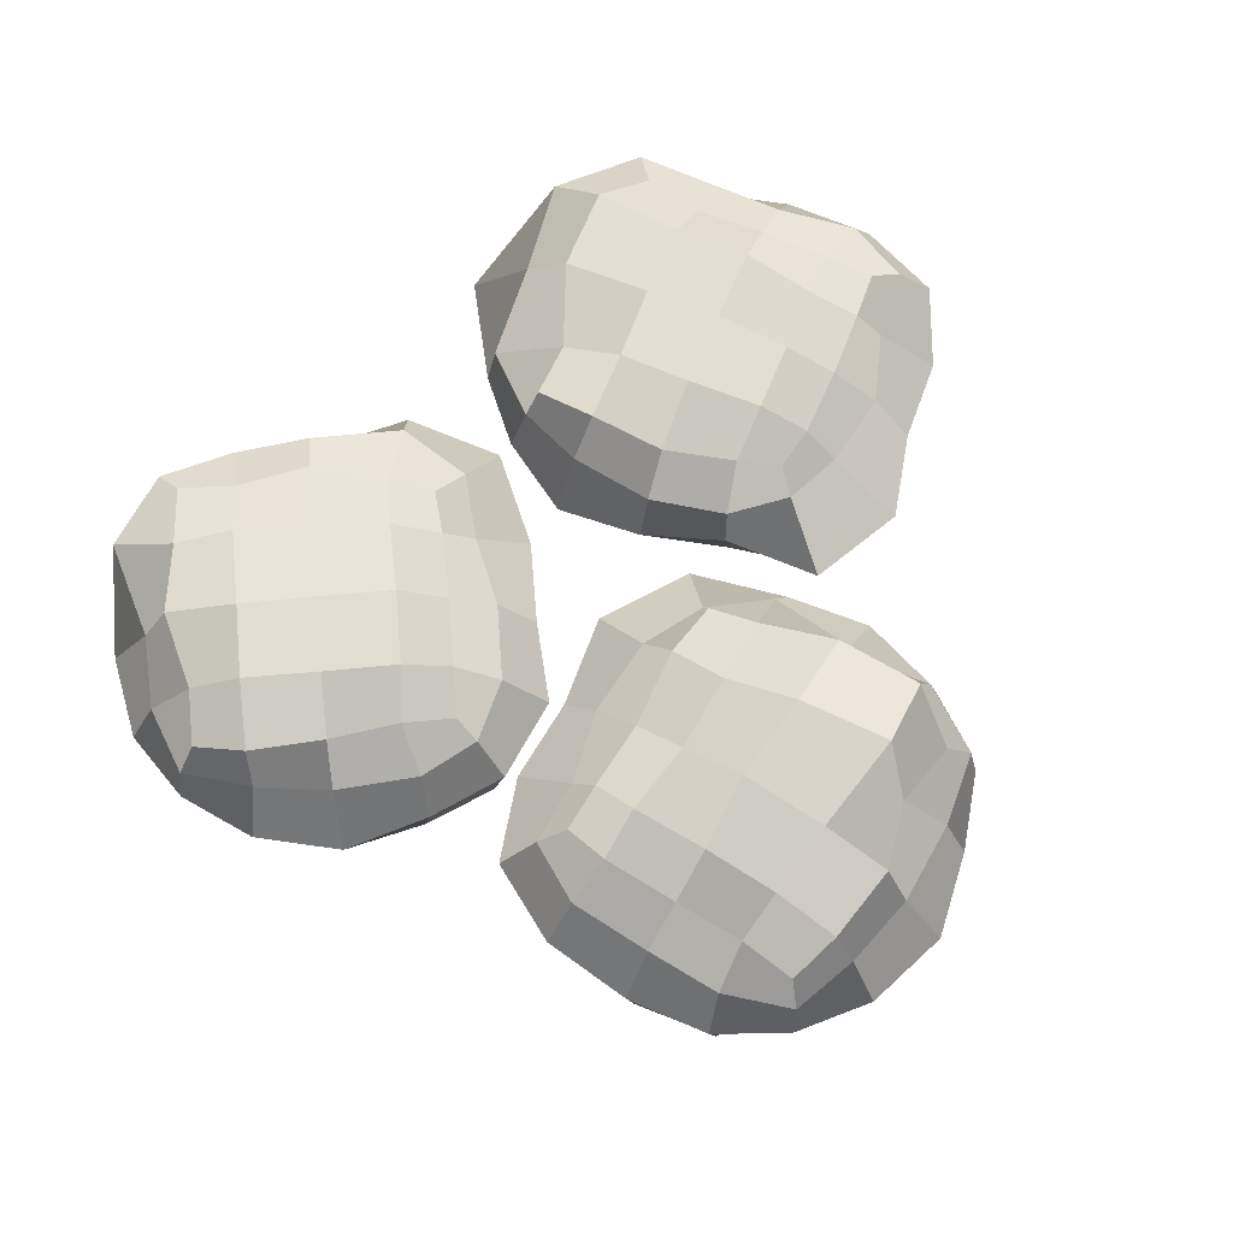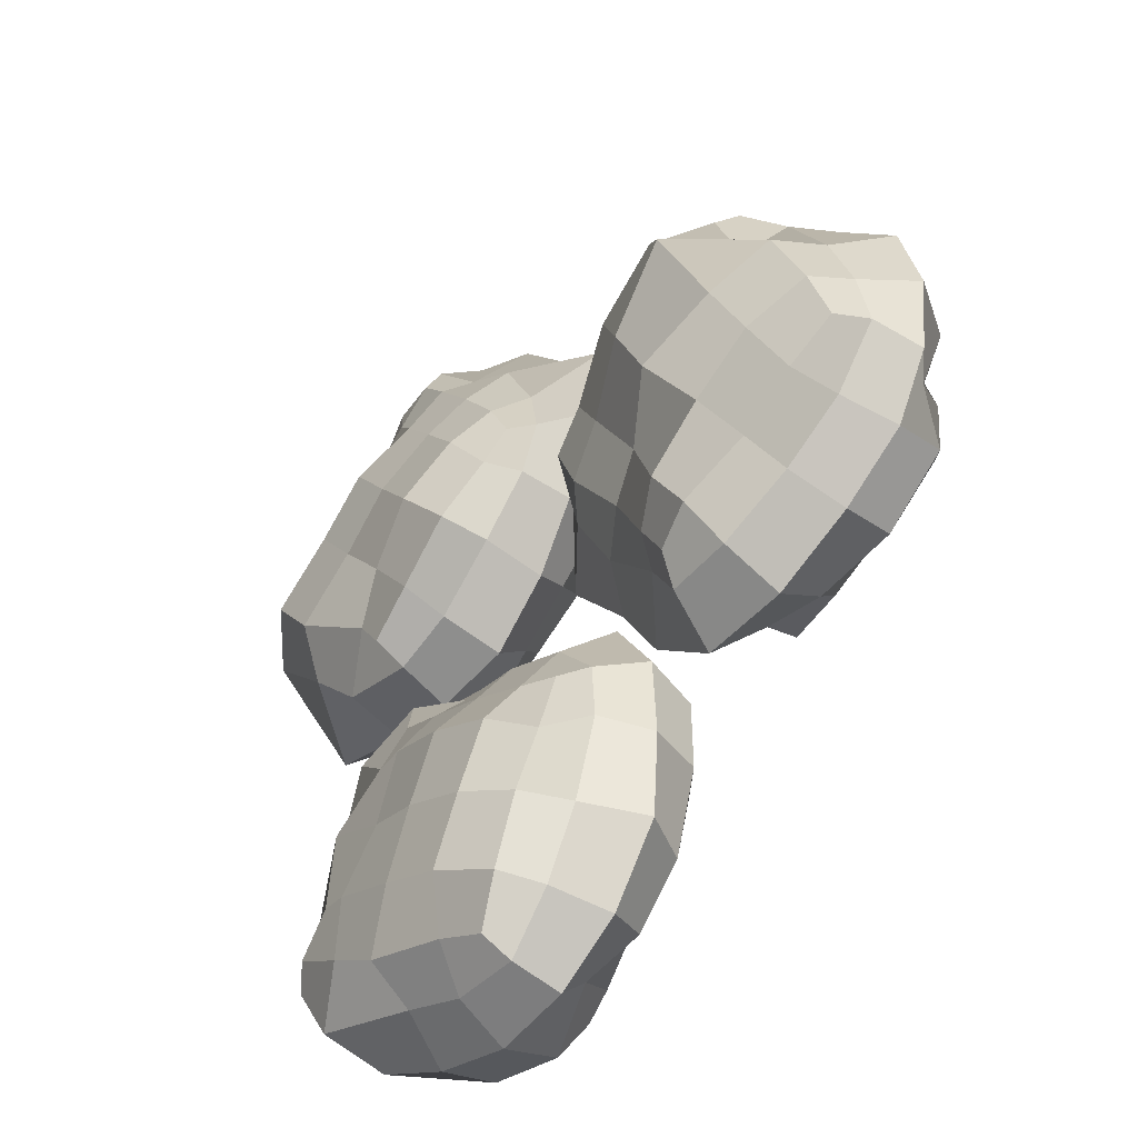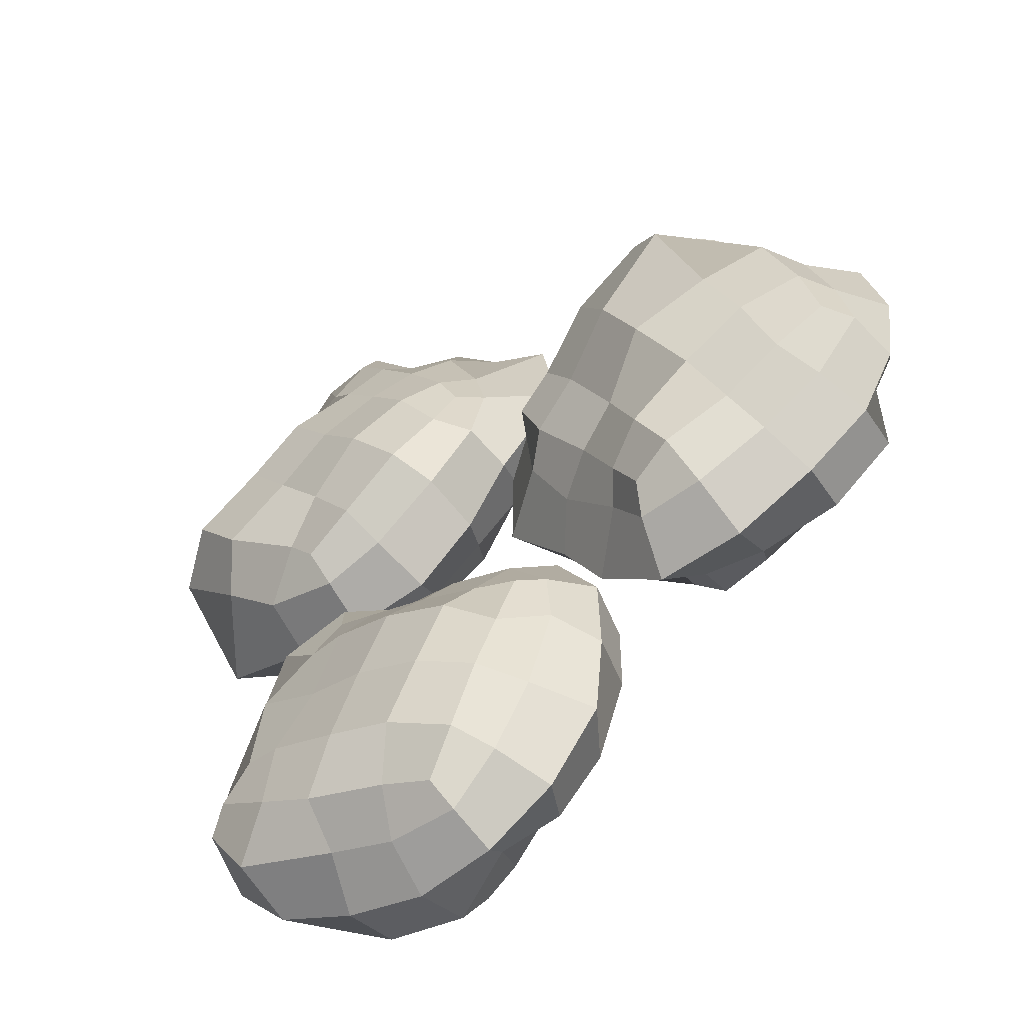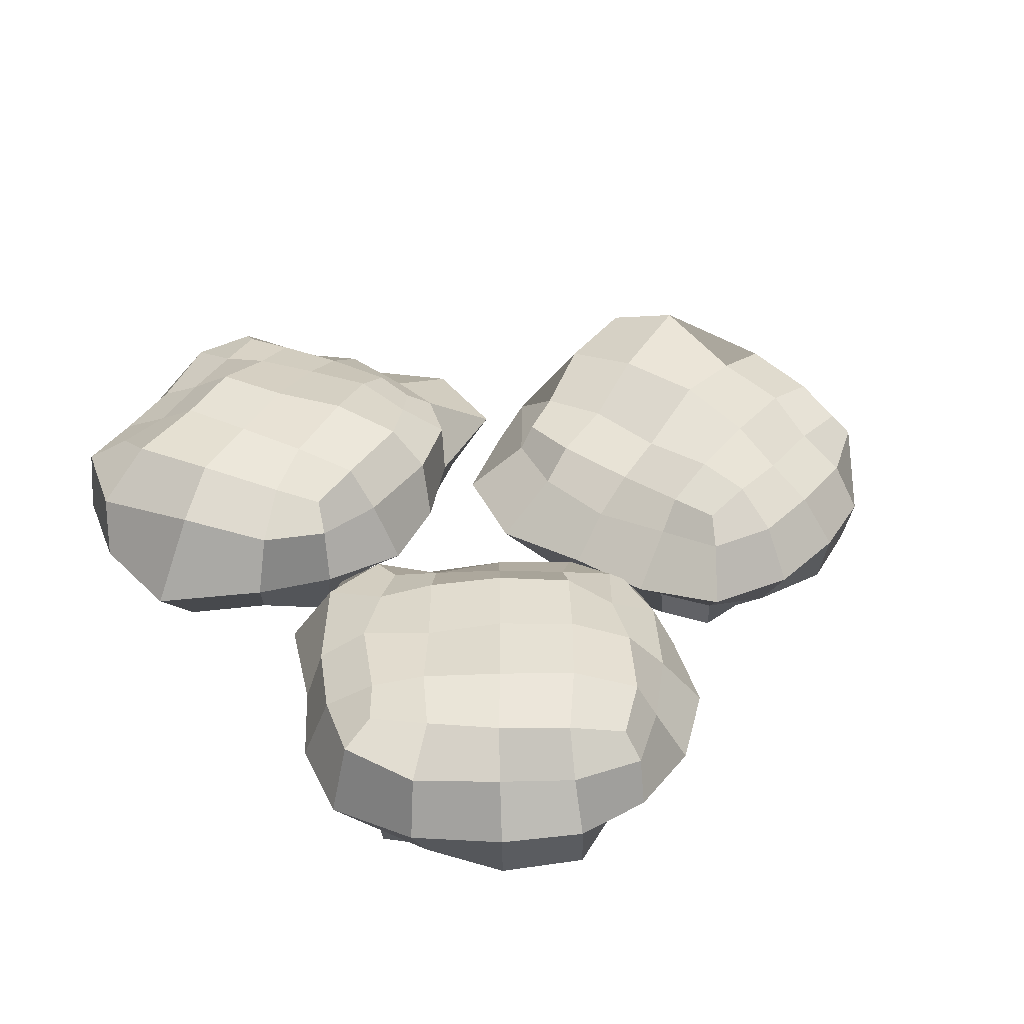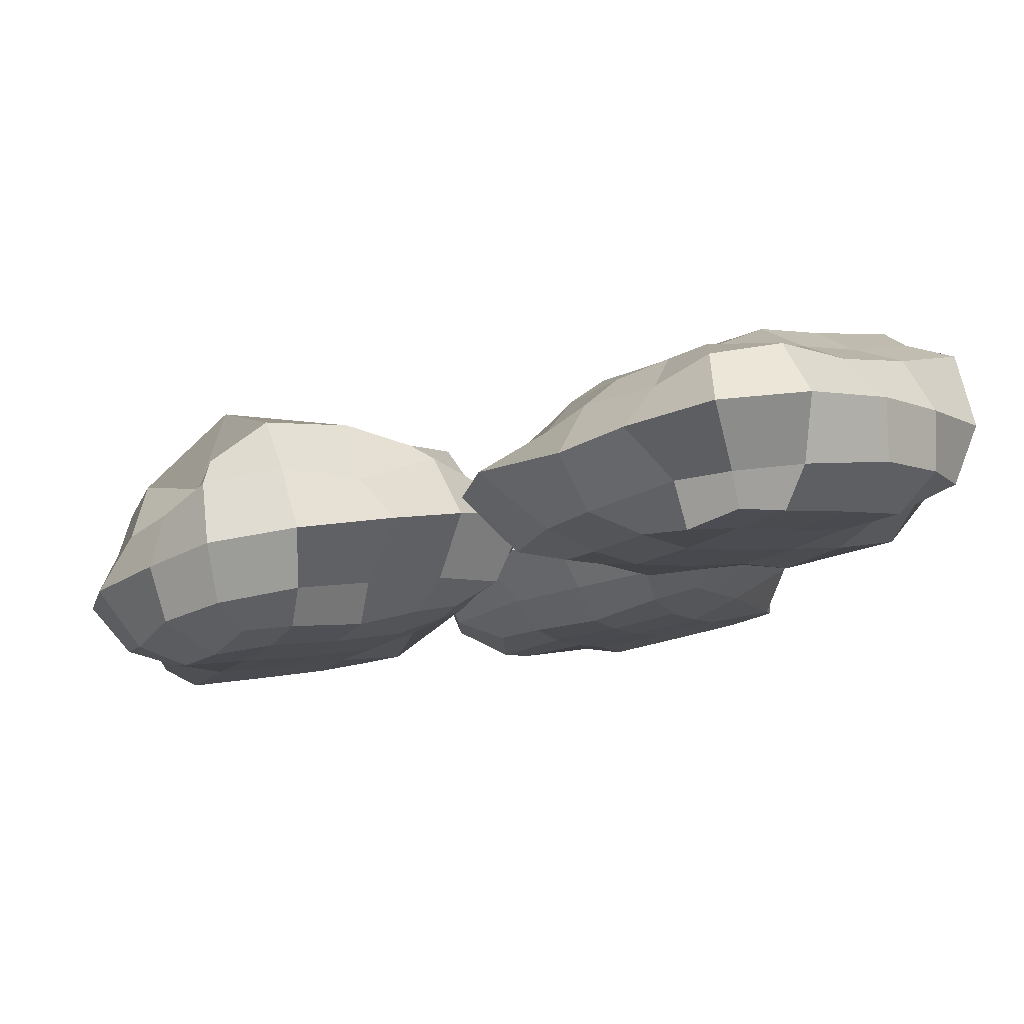
<metadata>
{"format":"obj","ext":"obj","renderer":"f3d","projection":"perspective","resolution":1024,"background":"white","views":[{"elev":67.6,"azim":-118.7,"up":"+Y"},{"elev":-45.7,"azim":-129.7,"up":"+Z"},{"elev":-54.2,"azim":-144.1,"up":"+Z"},{"elev":39.2,"azim":156.4,"up":"+Y"},{"elev":79.2,"azim":-9.7,"up":"+Z"}]}
</metadata>
<code>
o Cube
v -0.5952 -0.4515 1.27
v -0.5239 0.4688 1.264
v 0.6406 -0.5283 0.2875
v 0.6668 0.5985 0.07964
v 0.3973 -0.5368 2.584
v 0.4061 0.5013 2.507
v 1.63 -0.5165 1.526
v 1.784 0.5124 1.538
v -0.04427 -0.5543 0.7006
v -1.192 0.08221 1.178
v -0.137 0.6942 0.5674
v 0.6866 -0.000875 -0.139
v 1.225 -0.6033 0.8221
v 1.372 0.731 0.6714
v 2.106 -0.09356 1.61
v 1.092 -0.5822 2.115
v 1.055 0.5029 2.028
v 0.329 0.05122 2.974
v -0.1356 -0.4803 1.914
v -0.1169 0.5194 1.9
v 0.5366 0.7251 1.375
v 0.5117 -0.5998 1.394
v -0.5781 0.04541 2.249
v 1.41 0.003699 2.475
v 1.945 -0.08052 0.2293
v -0.3304 0.000726 0.3035
v -0.3644 -0.4797 1.047
v -0.7086 0.3565 1.231
v 0.322 0.636 0.3015
v 0.6966 -0.378 -0.03288
v 0.9067 -0.6254 0.4509
v 1.746 0.7084 1.127
v 1.916 -0.4328 1.534
v 1.474 -0.6013 1.796
v 0.6806 0.5017 2.31
v 0.3913 -0.3128 2.623
v 0.09466 -0.5689 2.338
v -0.3994 0.5109 1.526
v 0.3524 -0.5324 0.4323
v -0.8973 -0.3416 1.231
v -0.3816 0.5454 0.9977
v 0.6691 0.3654 -0.02038
v 1.448 -0.5125 1.243
v 0.9012 0.5642 0.3925
v 2.057 0.3697 1.626
v 0.6914 -0.5644 2.408
v 1.416 0.499 1.723
v 0.3772 0.3885 2.722
v -0.4249 -0.4732 1.544
v 0.1865 0.5111 2.258
v 0.1557 0.6318 1.681
v 0.9356 0.7074 1.054
v 0.8551 0.7205 1.771
v 0.1822 0.7866 0.94
v 0.1387 -0.5761 1.694
v 0.8852 -0.5986 1.093
v 0.2116 -0.587 1.02
v 0.8122 -0.5877 1.767
v -1.069 0.09186 1.851
v -0.1983 0.04533 2.685
v -0.4616 -0.3309 2.174
v -0.3599 0.3466 2.093
v 0.9145 0.037 2.836
v 1.774 -0.04113 2.052
v 1.356 -0.376 2.415
v 1.246 0.3228 2.277
v 2.141 -0.1095 0.9767
v 1.225 -0.02783 -0.03847
v 1.625 -0.5837 0.5667
v 1.618 0.4218 0.4959
v 0.09881 0.001831 -0.09069
v -0.6494 0.01927 0.7819
v -0.1712 -0.3182 0.5323
v -0.3044 0.441 0.3756
v 0.2162 0.3811 0.1022
v 2.112 0.4116 0.9758
v 0.8287 0.4005 2.633
v -0.5972 0.3186 1.638
v 0.4396 -0.5645 2.063
v -0.1587 0.6684 1.3
v 0.4612 0.5861 2.047
v 1.251 0.7124 1.452
v 0.6121 0.6768 0.6719
v -0.1576 -0.5638 1.32
v 0.5847 -0.5861 0.7234
v 1.182 -0.5868 1.466
v -0.7033 -0.3048 1.684
v 0.06903 -0.2636 2.361
v 0.05882 0.3259 2.387
v 0.8284 -0.3399 2.608
v 1.716 -0.4077 1.98
v 1.656 0.3201 1.965
v 1.741 -0.4253 1.107
v 1.134 -0.3924 0.2079
v 1.141 0.4392 -0.001383
v 0.228 -0.3244 0.2304
v -0.5856 -0.3121 0.8643
v -0.6338 0.4116 0.7854
f 26 74 75 71
f 74 11 29 75
f 75 29 4 42
f 71 75 42 12
f 25 70 76 67
f 70 14 32 76
f 76 32 8 45
f 67 76 45 15
f 24 66 77 63
f 66 17 35 77
f 77 35 6 48
f 63 77 48 18
f 23 62 78 59
f 62 20 38 78
f 78 38 2 28
f 59 78 28 10
f 22 58 79 55
f 58 16 46 79
f 79 46 5 37
f 55 79 37 19
f 21 54 80 51
f 54 11 41 80
f 80 41 2 38
f 51 80 38 20
f 17 53 81 35
f 53 21 51 81
f 81 51 20 50
f 35 81 50 6
f 8 32 82 47
f 32 14 52 82
f 82 52 21 53
f 47 82 53 17
f 14 44 83 52
f 44 4 29 83
f 83 29 11 54
f 52 83 54 21
f 9 57 84 27
f 57 22 55 84
f 84 55 19 49
f 27 84 49 1
f 3 31 85 39
f 31 13 56 85
f 85 56 22 57
f 39 85 57 9
f 13 43 86 56
f 43 7 34 86
f 86 34 16 58
f 56 86 58 22
f 19 61 87 49
f 61 23 59 87
f 87 59 10 40
f 49 87 40 1
f 5 36 88 37
f 36 18 60 88
f 88 60 23 61
f 37 88 61 19
f 18 48 89 60
f 48 6 50 89
f 89 50 20 62
f 60 89 62 23
f 16 65 90 46
f 65 24 63 90
f 90 63 18 36
f 46 90 36 5
f 7 33 91 34
f 33 15 64 91
f 91 64 24 65
f 34 91 65 16
f 15 45 92 64
f 45 8 47 92
f 92 47 17 66
f 64 92 66 24
f 13 69 93 43
f 69 25 67 93
f 93 67 15 33
f 43 93 33 7
f 3 30 94 31
f 30 12 68 94
f 94 68 25 69
f 31 94 69 13
f 12 42 95 68
f 42 4 44 95
f 95 44 14 70
f 68 95 70 25
f 9 73 96 39
f 73 26 71 96
f 96 71 12 30
f 39 96 30 3
f 1 40 97 27
f 40 10 72 97
f 97 72 26 73
f 27 97 73 9
f 10 28 98 72
f 28 2 41 98
f 98 41 11 74
f 72 98 74 26
o Cube.001
v 0.4137 -0.4707 -0.8312
v 0.3963 0.4942 -0.8339
v -1.035 -0.5105 -1.461
v -1.072 0.4758 -1.437
v 1.106 -0.556 -2.326
v 1.152 0.6476 -2.315
v -0.3911 -0.4785 -2.882
v -0.4506 0.5005 -2.989
v -0.3495 -0.5551 -1.051
v 0.6246 0.05295 -0.2568
v -0.3278 0.5 -1.102
v -1.422 0.02374 -1.296
v -0.8379 -0.5807 -2.228
v -0.8446 0.5854 -2.23
v -0.5127 -0.03548 -3.187
v 0.3642 -0.5817 -2.719
v 0.3915 0.6623 -2.761
v 1.495 0.0251 -2.443
v 0.7661 -0.5 -1.54
v 0.8847 0.6461 -1.498
v -0 0.7253 -1.868
v 0 -0.6 -1.868
v 1.281 0.01253 -1.302
v 0.5454 0.004923 -3.163
v -1.344 -0.02967 -2.425
v -0.5555 0.000147 -0.601
v 0.1084 -0.4914 -0.9307
v 0.4403 0.426 -0.5905
v -0.7544 0.4921 -1.297
v -1.341 -0.3545 -1.359
v -1.018 -0.6048 -1.774
v -0.6719 0.5906 -2.709
v -0.4308 -0.281 -2.943
v -0.0968 -0.5891 -2.907
v 0.8098 0.6392 -2.505
v 1.148 -0.3326 -2.336
v 1.03 -0.5902 -1.944
v 0.5994 0.5418 -1.07
v -0.7721 -0.522 -1.275
v 0.5241 -0.366 -0.5455
v 0.1084 0.4914 -0.9307
v -1.222 0.3244 -1.375
v -0.5711 -0.493 -2.623
v -0.938 0.4939 -1.759
v -0.5047 0.3235 -3.127
v 0.8118 -0.5755 -2.503
v -0.1021 0.5387 -2.839
v 1.361 0.4982 -2.378
v 0.5751 -0.4931 -1.111
v 1.007 0.6024 -1.975
v 0.4618 0.6388 -1.672
v -0.4709 0.7194 -2.069
v 0.2 0.7211 -2.335
v -0.1992 0.7119 -1.402
v 0.4405 -0.5875 -1.679
v -0.4405 -0.5875 -2.056
v -0.1885 -0.5875 -1.427
v 0.1885 -0.5875 -2.308
v 1.161 0.05539 -0.6812
v 1.487 0.01341 -1.842
v 1.152 -0.3605 -1.373
v 1.175 0.4246 -1.373
v 1.098 0.02381 -2.895
v 0.000353 -0.02709 -3.286
v 0.5095 -0.3748 -3.091
v 0.4557 0.3271 -2.925
v -0.9833 -0.03578 -2.901
v -1.421 -0.003262 -1.84
v -1.101 -0.4195 -2.376
v -1.076 0.3294 -2.328
v -1.103 0.01474 -0.8001
v -0.04012 0.006781 -0.372
v -0.4334 -0.3191 -0.8577
v -0.4468 0.32 -0.8225
v -0.9305 0.3349 -1.043
v -0.8061 0.3143 -2.762
v 1.052 0.5105 -2.847
v 0.8995 0.4832 -0.8104
v 0.6255 -0.5755 -2.119
v 0.2596 0.6562 -1.22
v 0.6844 0.7043 -2.133
v -0.2672 0.7249 -2.535
v -0.6568 0.6883 -1.605
v 0.2506 -0.5755 -1.242
v -0.6255 -0.5755 -1.617
v -0.2506 -0.5755 -2.493
v 0.8332 -0.3319 -0.929
v 1.069 -0.2859 -1.929
v 1.312 0.4428 -1.872
v 0.9284 -0.3514 -2.716
v -0.0437 -0.3936 -3.205
v -0.02044 0.3163 -3.106
v -0.8134 -0.368 -2.782
v -1.334 -0.3642 -1.858
v -1.263 0.3376 -1.8
v -0.8875 -0.3135 -1.068
v 0.05435 -0.3254 -0.6479
v 0.0458 0.3011 -0.7248
f 124 172 173 169
f 172 109 127 173
f 173 127 102 140
f 169 173 140 110
f 123 168 174 165
f 168 112 130 174
f 174 130 106 143
f 165 174 143 113
f 122 164 175 161
f 164 115 133 175
f 175 133 104 146
f 161 175 146 116
f 121 160 176 157
f 160 118 136 176
f 176 136 100 126
f 157 176 126 108
f 120 156 177 153
f 156 114 144 177
f 177 144 103 135
f 153 177 135 117
f 119 152 178 149
f 152 109 139 178
f 178 139 100 136
f 149 178 136 118
f 115 151 179 133
f 151 119 149 179
f 179 149 118 148
f 133 179 148 104
f 106 130 180 145
f 130 112 150 180
f 180 150 119 151
f 145 180 151 115
f 112 142 181 150
f 142 102 127 181
f 181 127 109 152
f 150 181 152 119
f 107 155 182 125
f 155 120 153 182
f 182 153 117 147
f 125 182 147 99
f 101 129 183 137
f 129 111 154 183
f 183 154 120 155
f 137 183 155 107
f 111 141 184 154
f 141 105 132 184
f 184 132 114 156
f 154 184 156 120
f 117 159 185 147
f 159 121 157 185
f 185 157 108 138
f 147 185 138 99
f 103 134 186 135
f 134 116 158 186
f 186 158 121 159
f 135 186 159 117
f 116 146 187 158
f 146 104 148 187
f 187 148 118 160
f 158 187 160 121
f 114 163 188 144
f 163 122 161 188
f 188 161 116 134
f 144 188 134 103
f 105 131 189 132
f 131 113 162 189
f 189 162 122 163
f 132 189 163 114
f 113 143 190 162
f 143 106 145 190
f 190 145 115 164
f 162 190 164 122
f 111 167 191 141
f 167 123 165 191
f 191 165 113 131
f 141 191 131 105
f 101 128 192 129
f 128 110 166 192
f 192 166 123 167
f 129 192 167 111
f 110 140 193 166
f 140 102 142 193
f 193 142 112 168
f 166 193 168 123
f 107 171 194 137
f 171 124 169 194
f 194 169 110 128
f 137 194 128 101
f 99 138 195 125
f 138 108 170 195
f 195 170 124 171
f 125 195 171 107
f 108 126 196 170
f 126 100 139 196
f 196 139 109 172
f 170 196 172 124
o Cube.002
v -1.337 -0.4707 0.2513
v -1.22 0.5901 0.3091
v -2.734 -0.5105 0.9881
v -2.771 0.6039 1.148
v -2.071 -0.556 -1.223
v -2.068 0.5069 -1.172
v -3.441 -0.4785 -0.4029
v -3.561 0.5005 -0.4232
v -1.986 -0.5551 0.7094
v -0.7568 0.05295 0.4458
v -1.861 0.7534 0.8865
v -2.848 0.02374 1.393
v -3.209 -0.5807 0.3548
v -3.288 0.6655 0.3997
v -3.755 -0.03548 -0.4985
v -2.841 -0.5817 -0.8905
v -2.798 0.5059 -0.8109
v -1.919 0.0251 -1.6
v -1.67 -0.5 -0.467
v -1.67 0.5 -0.467
v -2.391 0.9069 -0.124
v -2.405 -0.6 -0.07404
v -1.162 0.01253 -0.7199
v -3.074 0.004923 -1.309
v -3.68 -0.02967 0.6265
v -1.639 -0.002269 1.321
v -1.605 -0.4914 0.4274
v -1.134 0.398 0.3236
v -2.37 0.795 1.17
v -2.846 -0.3545 1.291
v -2.968 -0.6048 0.7793
v -3.481 0.5906 -0.0753
v -3.513 -0.281 -0.4101
v -3.276 -0.5891 -0.6478
v -2.373 0.6039 -1.079
v -2.053 -0.3326 -1.262
v -1.819 -0.5902 -0.9254
v -1.36 0.5758 -0.03514
v -2.425 -0.522 0.8993
v -1.045 -0.366 0.3437
v -1.474 0.6292 0.527
v -2.824 0.4285 1.316
v -3.351 -0.493 -0.1002
v -2.913 0.5229 0.7513
v -3.703 0.3235 -0.4671
v -2.393 -0.5755 -1.105
v -3.21 0.5108 -0.5771
v -2.006 0.3668 -1.365
v -1.454 -0.4931 -0.04936
v -1.898 0.5092 -0.8831
v -1.976 0.6217 -0.3037
v -2.888 0.804 0.174
v -2.644 0.7211 -0.5224
v -2.121 0.8785 0.4284
v -1.982 -0.5875 -0.3
v -2.827 -0.5875 0.1519
v -2.179 -0.5875 0.3485
v -2.631 -0.5875 -0.4966
v -0.7525 0.05539 -0.2383
v -1.455 0.01341 -1.218
v -1.298 -0.3605 -0.6637
v -1.399 0.32 -0.6098
v -2.52 0.02381 -1.573
v -3.511 -0.02709 -0.961
v -3.041 -0.3748 -1.236
v -2.944 0.3237 -1.088
v -3.826 -0.03578 0.04739
v -3.271 -0.003262 1.052
v -3.49 -0.4195 0.4672
v -3.437 0.3294 0.4777
v -2.261 0.01474 1.455
v -1.21 0.02788 0.9414
v -1.887 -0.3191 0.8958
v -1.837 0.3614 0.9747
v -2.31 0.45 1.323
v -3.606 0.3143 -0.003854
v -2.466 0.3885 -1.361
v -1.16 0.3791 -0.135
v -2.209 -0.5755 -0.7189
v -1.716 0.6971 0.1334
v -2.196 0.6865 -0.7775
v -3.092 0.7249 -0.2825
v -2.658 0.9954 0.7634
v -1.76 -0.5755 0.1214
v -2.6 -0.5755 0.5708
v -3.05 -0.5755 -0.2695
v -1.151 -0.3319 -0.1372
v -1.784 -0.2859 -0.9465
v -1.756 0.3029 -0.976
v -2.486 -0.3514 -1.329
v -3.476 -0.3936 -0.8759
v -3.384 0.3163 -0.832
v -3.626 -0.368 -0.01057
v -3.231 -0.3642 0.9735
v -3.141 0.3376 0.9543
v -2.335 -0.3135 1.119
v -1.419 -0.3254 0.6464
v -1.328 0.4656 0.7462
f 222 270 271 267
f 270 207 225 271
f 271 225 200 238
f 267 271 238 208
f 221 266 272 263
f 266 210 228 272
f 272 228 204 241
f 263 272 241 211
f 220 262 273 259
f 262 213 231 273
f 273 231 202 244
f 259 273 244 214
f 219 258 274 255
f 258 216 234 274
f 274 234 198 224
f 255 274 224 206
f 218 254 275 251
f 254 212 242 275
f 275 242 201 233
f 251 275 233 215
f 217 250 276 247
f 250 207 237 276
f 276 237 198 234
f 247 276 234 216
f 213 249 277 231
f 249 217 247 277
f 277 247 216 246
f 231 277 246 202
f 204 228 278 243
f 228 210 248 278
f 278 248 217 249
f 243 278 249 213
f 210 240 279 248
f 240 200 225 279
f 279 225 207 250
f 248 279 250 217
f 205 253 280 223
f 253 218 251 280
f 280 251 215 245
f 223 280 245 197
f 199 227 281 235
f 227 209 252 281
f 281 252 218 253
f 235 281 253 205
f 209 239 282 252
f 239 203 230 282
f 282 230 212 254
f 252 282 254 218
f 215 257 283 245
f 257 219 255 283
f 283 255 206 236
f 245 283 236 197
f 201 232 284 233
f 232 214 256 284
f 284 256 219 257
f 233 284 257 215
f 214 244 285 256
f 244 202 246 285
f 285 246 216 258
f 256 285 258 219
f 212 261 286 242
f 261 220 259 286
f 286 259 214 232
f 242 286 232 201
f 203 229 287 230
f 229 211 260 287
f 287 260 220 261
f 230 287 261 212
f 211 241 288 260
f 241 204 243 288
f 288 243 213 262
f 260 288 262 220
f 209 265 289 239
f 265 221 263 289
f 289 263 211 229
f 239 289 229 203
f 199 226 290 227
f 226 208 264 290
f 290 264 221 265
f 227 290 265 209
f 208 238 291 264
f 238 200 240 291
f 291 240 210 266
f 264 291 266 221
f 205 269 292 235
f 269 222 267 292
f 292 267 208 226
f 235 292 226 199
f 197 236 293 223
f 236 206 268 293
f 293 268 222 269
f 223 293 269 205
f 206 224 294 268
f 224 198 237 294
f 294 237 207 270
f 268 294 270 222

</code>
